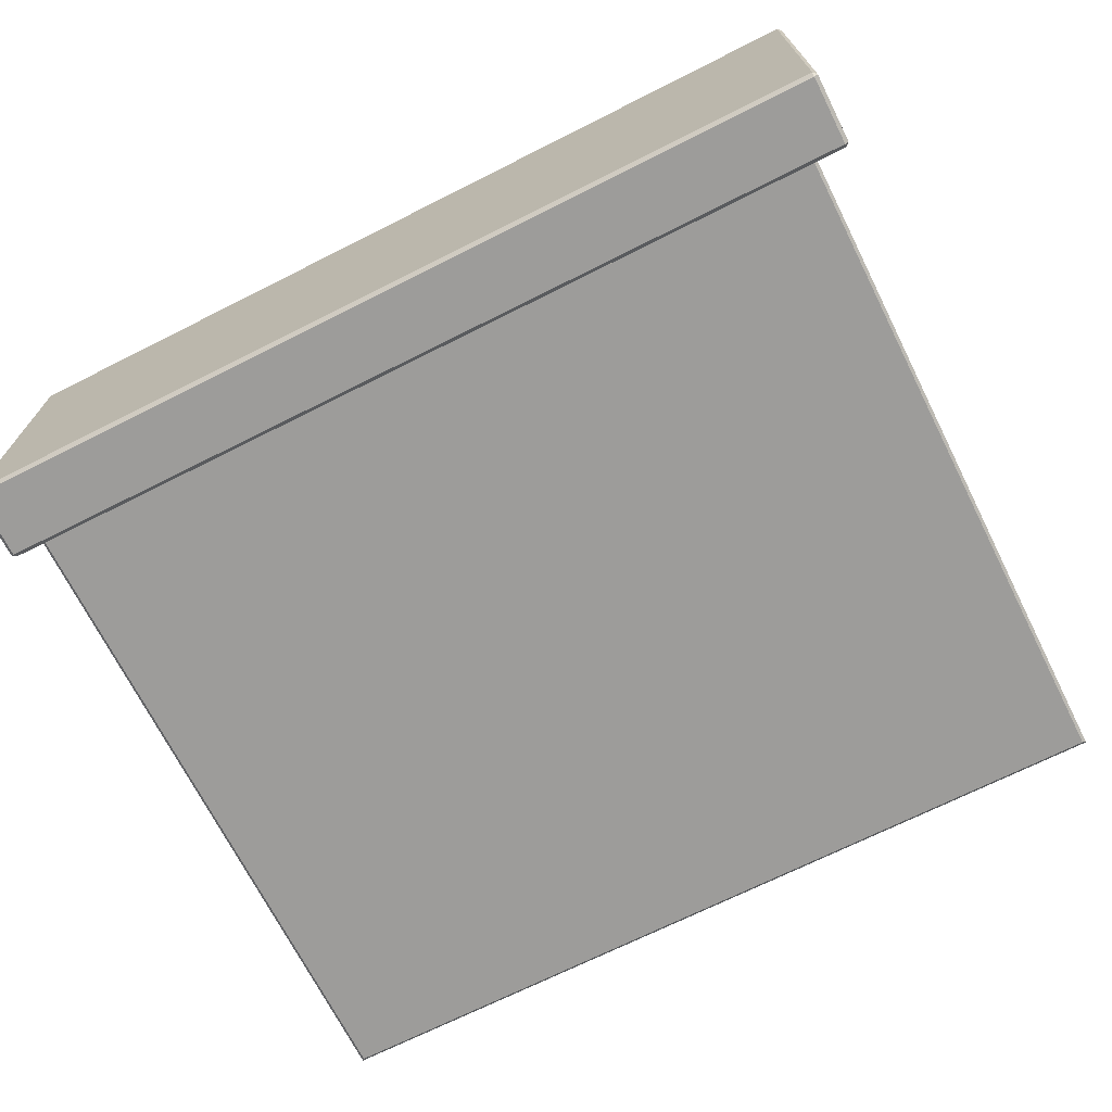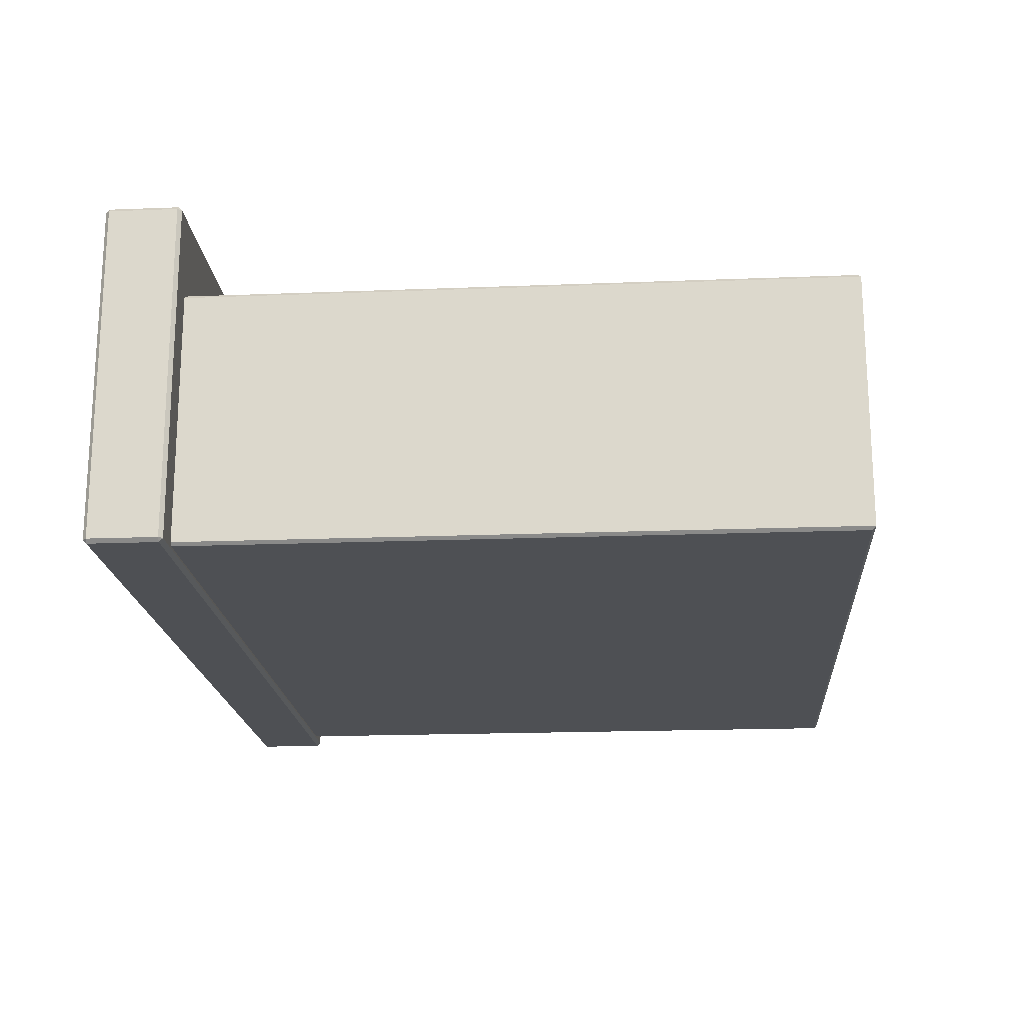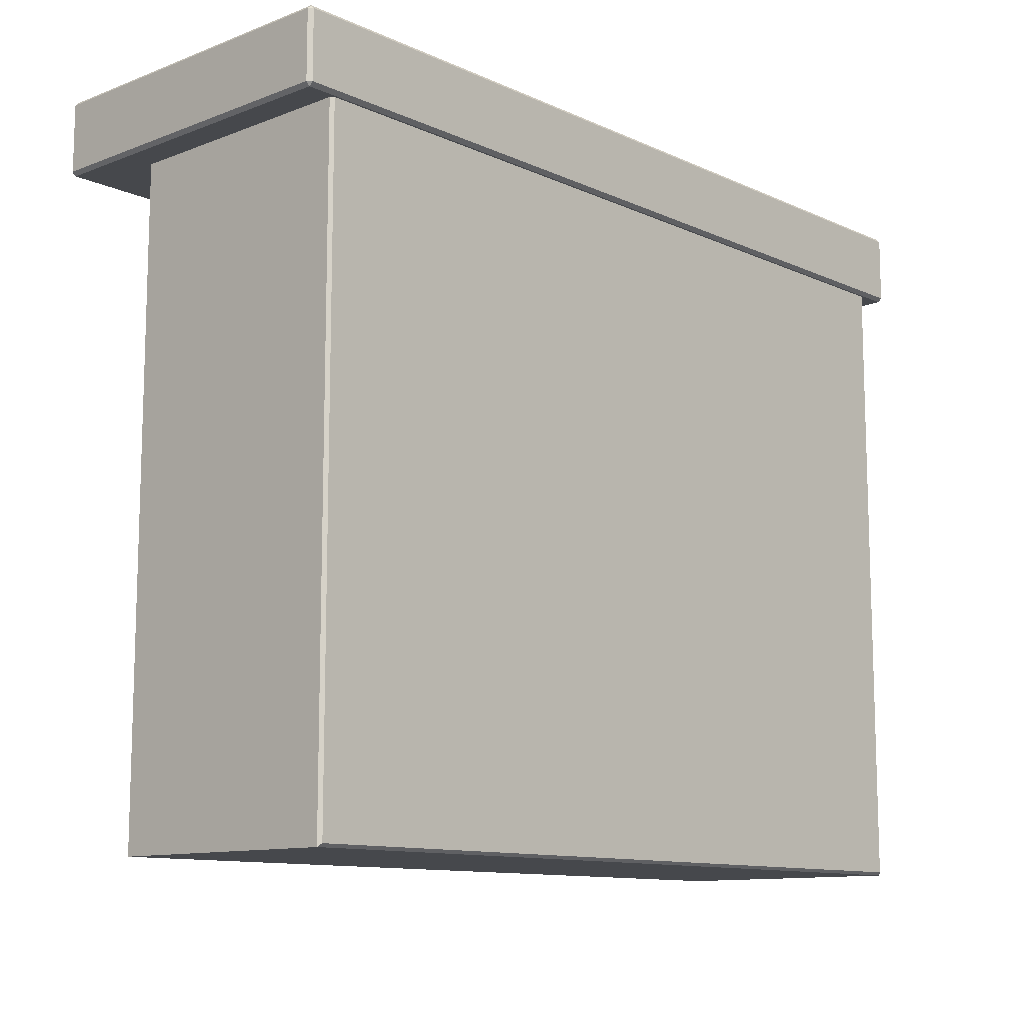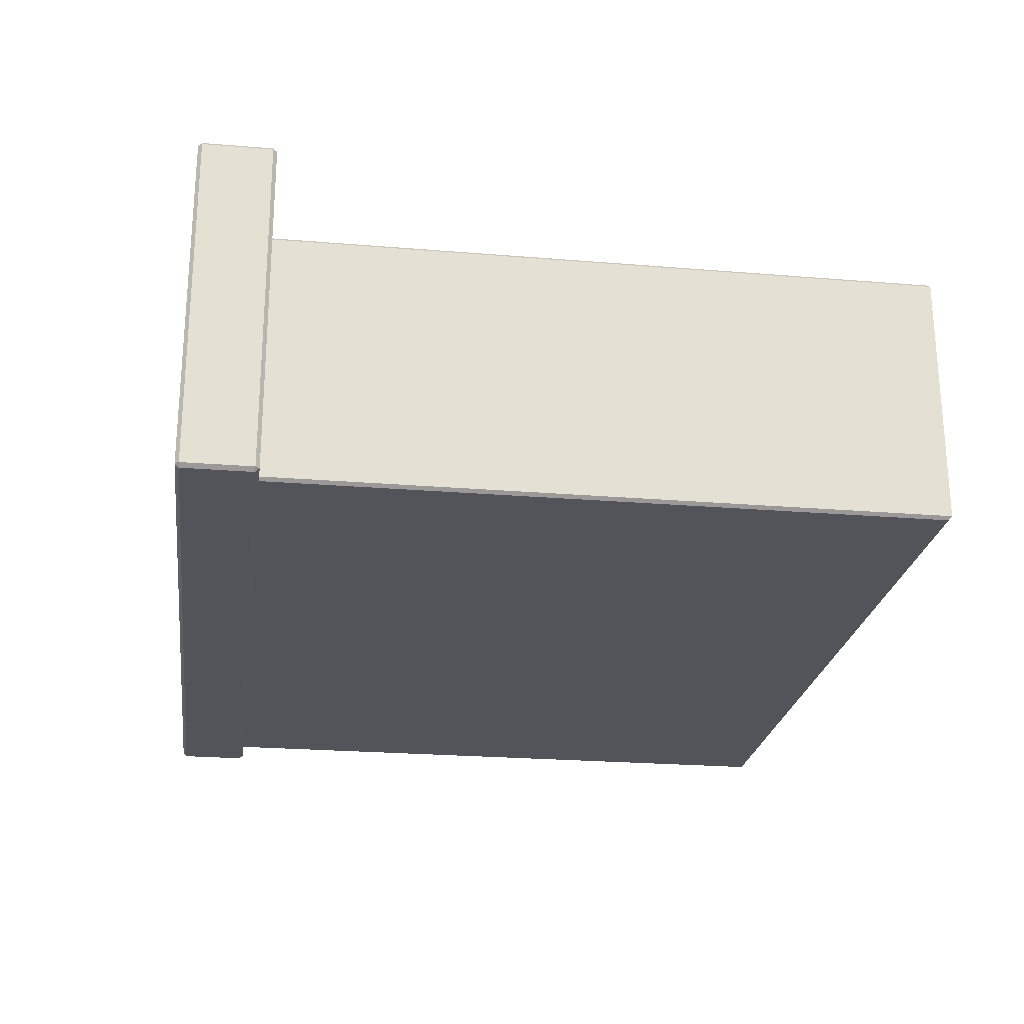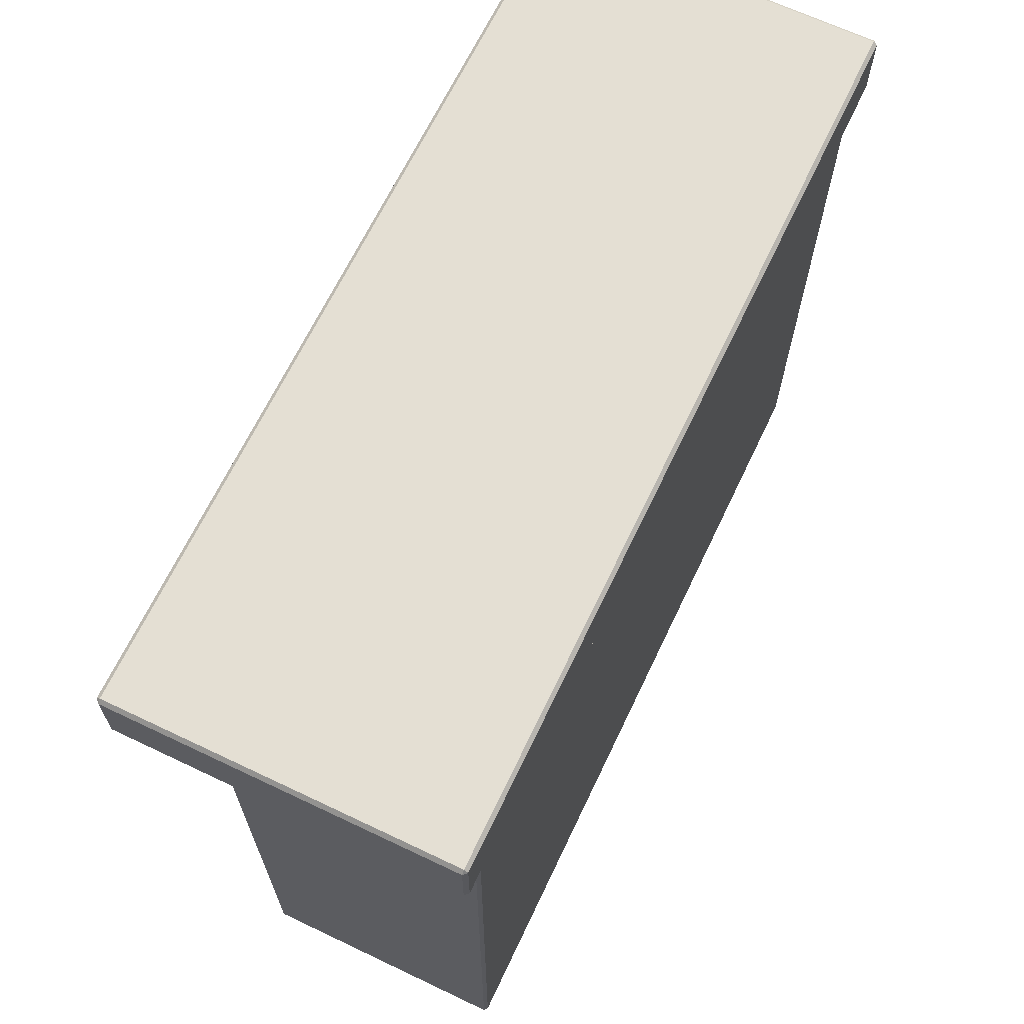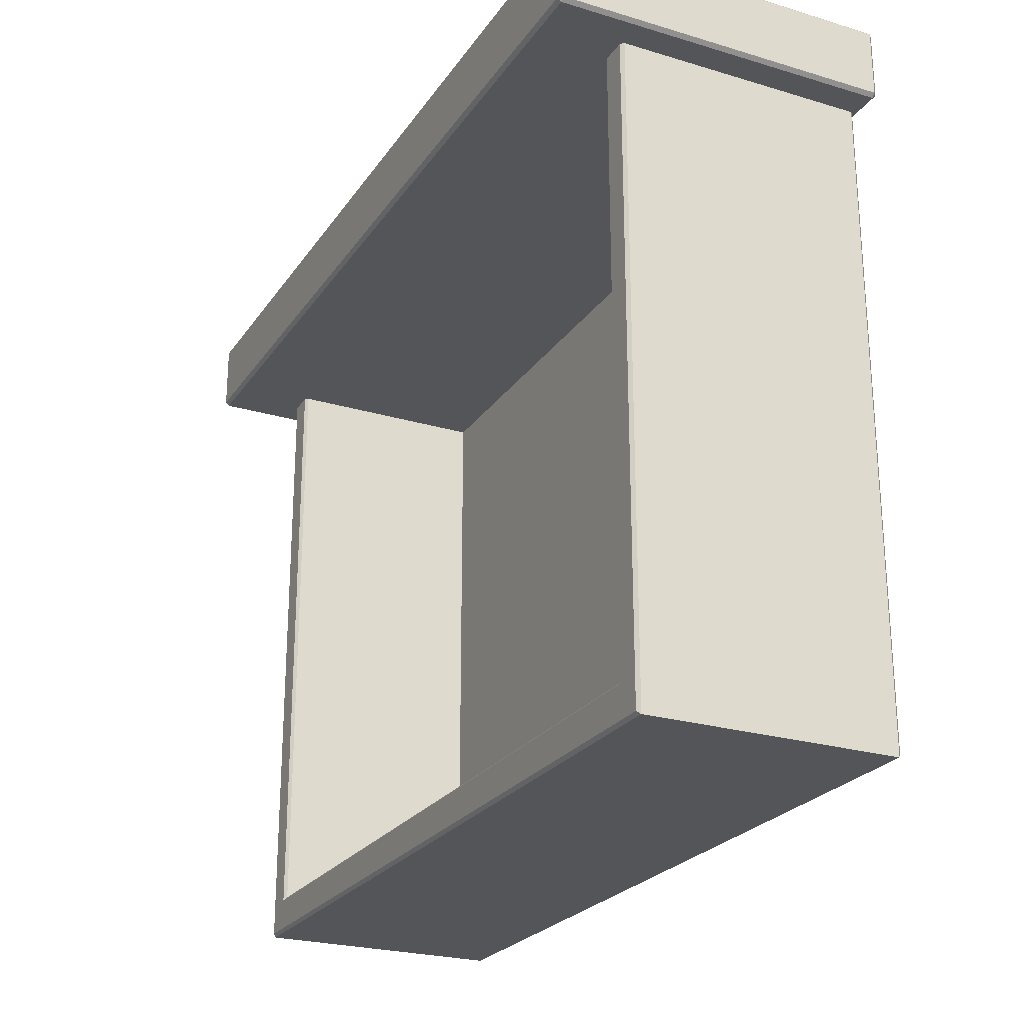
<metadata>
{"format":"obj","ext":"obj","renderer":"f3d","projection":"perspective","resolution":1024,"background":"white","views":[{"elev":-70.1,"azim":26.7,"up":"+Y"},{"elev":-18.8,"azim":94.3,"up":"+Y"},{"elev":-11.4,"azim":-47.3,"up":"+Z"},{"elev":-23.8,"azim":82.1,"up":"+Y"},{"elev":66.6,"azim":-64.5,"up":"+Z"},{"elev":-24.5,"azim":-116.2,"up":"+Z"}]}
</metadata>
<code>
v -32.25 60.67 31.51
v -31.97 60.39 31.51
v -31.97 60.67 31.78
v 31.97 60.39 31.51
v 32.25 60.67 31.51
v 31.97 60.67 31.78
v -31.97 85.25 31.51
v -32.25 84.98 31.51
v -31.97 84.98 31.78
v 32.25 84.98 31.51
v 31.97 85.25 31.51
v 31.97 84.98 31.78
v -31.97 84.98 26.33
v -32.25 84.98 26.6
v -31.97 85.25 26.6
v 32.25 84.98 26.6
v 31.97 84.98 26.33
v 31.97 85.25 26.6
v -31.97 60.39 26.6
v -32.25 60.67 26.6
v -31.97 60.67 26.33
v 32.25 60.67 26.6
v 31.97 60.39 26.6
v 31.97 60.67 26.33
v -27.62 64.15 26.33
v 27.62 64.15 26.33
v 27.62 64.15 -18.29
v -27.62 64.15 -18.29
v -29.68 79.39 26.33
v -29.9 79.16 26.33
v -29.9 79.16 -21.02
v -29.68 79.39 -20.79
v -29.9 61.04 26.33
v -29.68 60.81 26.33
v -29.68 60.81 -20.79
v -29.9 61.04 -21.02
v 29.68 60.81 26.33
v 29.9 61.04 26.33
v 29.9 61.04 -21.02
v 29.68 60.81 -20.79
v 29.9 79.16 26.33
v 29.68 79.39 26.33
v 29.9 79.16 -21.02
v 29.68 79.39 -20.79
v 27.85 79.39 -18.52
v 27.62 79.16 -18.29
v -27.85 79.39 -18.52
v -27.62 79.16 -18.29
v 27.85 79.39 26.33
v 27.62 79.16 26.33
v -27.62 79.16 26.33
v -27.85 79.39 26.33
f 19 23 4 2
f 6 12 9 3
f 8 14 20 1
f 22 16 10 5
f 11 18 15 7
f 17 24 21 13
f 2 1 20 19
f 3 2 4 6
f 1 3 9 8
f 5 4 23 22
f 6 5 10 12
f 8 7 15 14
f 7 9 12 11
f 11 10 16 18
f 14 13 21 20
f 13 15 18 17
f 17 16 22 24
f 19 21 24 23
f 1 2 3
f 4 5 6
f 7 8 9
f 10 11 12
f 13 14 15
f 16 17 18
f 19 20 21
f 22 23 24
f 25 26 27 28
f 30 29 32 31
f 31 32 44 43
f 34 33 36 35
f 35 36 39 40
f 38 37 40 39
f 42 41 43 44
f 45 46 50 49
f 46 45 47 48
f 48 47 52 51
f 45 49 42 44
f 43 41 38 39
f 36 33 30 31
f 40 37 34 35
f 36 31 43 39
f 32 47 45 44
f 32 29 52 47
f 50 46 27 26
f 46 48 28 27
f 48 51 25 28

</code>
